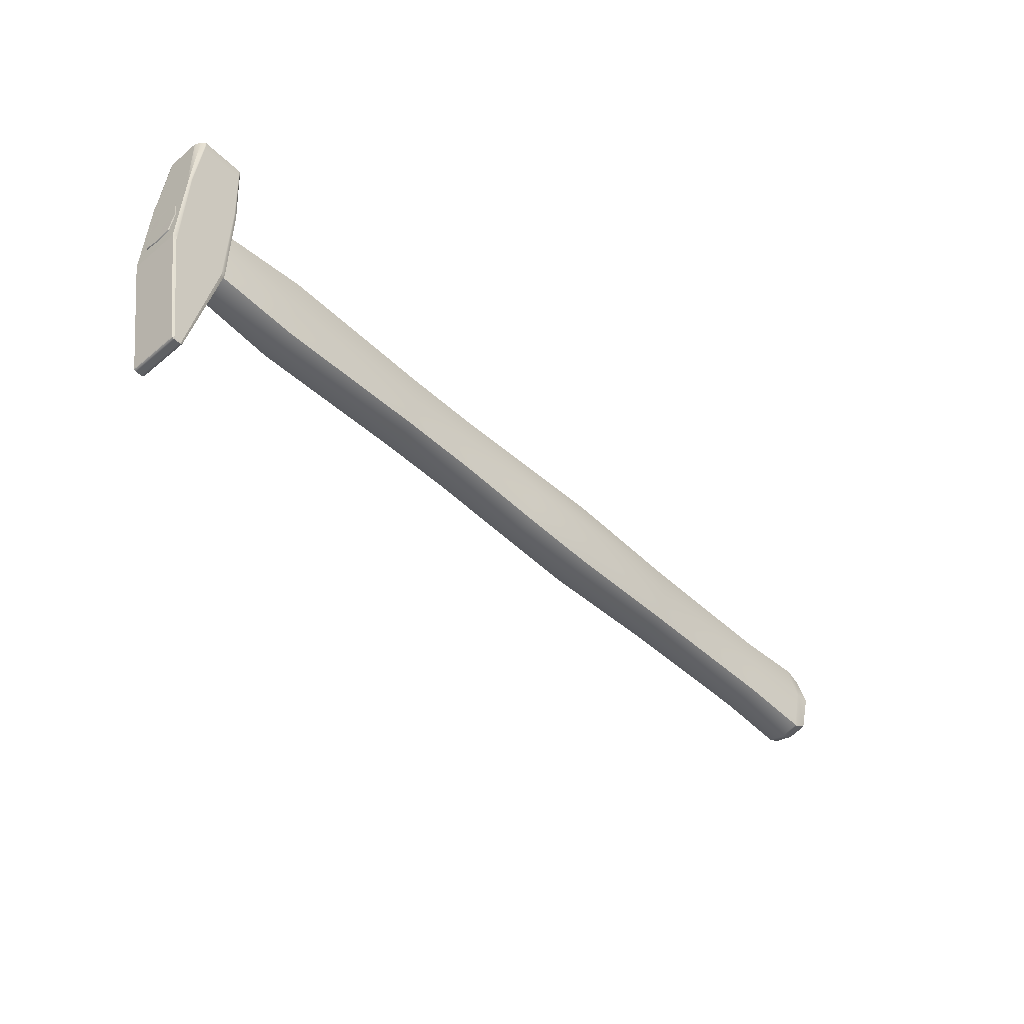
<metadata>
{"format":"obj","ext":"obj","renderer":"f3d","projection":"perspective","resolution":1024,"background":"white","views":[{"elev":-46.7,"azim":-46.6,"up":"+Z"}]}
</metadata>
<code>
v  -10.73 1.47 -0.5053
v  -10.73 1.47 -0.4659
v  -10.73 1.431 -0.4659
v  -10.73 1.431 -0.5053
v  -10.75 1.47 -0.5934
v  -10.75 1.431 -0.5934
v  -10.86 1.481 3.754
v  -10.86 1.481 3.829
v  -10.79 1.381 3.825
v  -10.79 1.381 3.751
v  -10.76 1.481 -0.5053
v  -10.76 1.481 -0.4659
v  -10.78 1.481 -0.5934
v  -10.73 1.436 0.5471
v  -10.73 1.47 0.5471
v  -11.49 1.408 -3.86
v  -11.51 1.408 -3.874
v  -11.51 1.481 -3.874
v  -11.49 1.47 -3.86
v  -10.73 1.393 -0.4659
v  -10.73 1.393 -0.5053
v  -10.75 1.393 -0.5934
v  -10.88 1.267 3.83
v  -10.86 1.266 3.83
v  -10.86 1.426 3.829
v  -10.88 1.446 3.83
v  -10.85 1.481 3.497
v  -10.78 1.394 3.494
v  -10.87 1.494 3.499
v  -10.88 1.494 3.756
v  -10.71 1.264 3.747
v  -10.71 1.263 3.822
v  -10.71 1.241 3.747
v  -10.71 1.241 3.822
v  -10.88 1.481 3.83
v  -10.83 1.494 -0.5053
v  -10.83 1.494 -0.4659
v  -10.84 1.494 -0.5934
v  -11.54 1.408 -3.883
v  -11.54 1.481 -3.883
v  -11.54 1.366 -3.883
v  -11.51 1.366 -3.874
v  -10.9 1.241 3.831
v  -10.9 1.267 3.831
v  -11.99 1.267 3.876
v  -11.99 1.241 3.876
v  -12.19 1.494 0.5474
v  -10.83 1.494 0.5474
v  -10.85 1.494 -0.4659
v  -12.21 1.494 -0.4659
v  -10.73 0.7978 -0.4659
v  -10.73 0.7978 -0.5053
v  -10.75 0.7978 -0.5934
v  -10.73 1.4 0.5471
v  -11.49 1.366 -3.86
v  -10.74 1.241 3.824
v  -10.74 1.264 3.824
v  -10.88 1.241 3.83
v  -10.86 1.241 3.83
v  -10.71 0.7978 3.822
v  -10.71 0.7978 3.747
v  -11.51 0.7978 -3.874
v  -11.54 0.7978 -3.883
v  -10.72 1.444 2.005
v  -10.72 1.47 2.005
v  -10.71 1.29 3.491
v  -10.76 1.481 2.005
v  -10.76 1.481 0.5472
v  -10.79 1.494 2.006
v  -10.81 1.494 0.5474
v  -10.72 1.409 2.005
v  -10.71 1.266 3.491
v  -10.72 0.7976 2.005
v  -10.71 0.7978 3.491
v  -11.48 1.47 -3.842
v  -11.48 1.408 -3.842
v  -11.5 1.481 -3.855
v  -11.48 1.366 -3.842
v  -11.53 1.494 -3.865
v  -10.81 1.369 3.826
v  -10.85 1.494 -0.5053
v  -10.87 1.494 -0.5934
v  -12.2 1.494 -0.5934
v  -12.21 1.494 -0.5053
v  -12.33 1.47 -0.5053
v  -12.33 1.431 -0.5053
v  -12.33 1.431 -0.4659
v  -12.33 1.47 -0.4659
v  -12.32 1.47 -0.5934
v  -12.32 1.431 -0.5934
v  -12.03 1.481 3.802
v  -12.1 1.381 3.805
v  -12.1 1.381 3.88
v  -12.02 1.481 3.877
v  -12.3 1.481 -0.5053
v  -12.3 1.481 -0.4659
v  -12.28 1.481 -0.5934
v  -12.3 1.436 0.5471
v  -12.3 1.47 0.5471
v  -11.76 1.408 -3.86
v  -11.76 1.47 -3.86
v  -11.74 1.481 -3.874
v  -11.74 1.408 -3.874
v  -12.33 1.393 -0.5053
v  -12.33 1.393 -0.4659
v  -12.32 1.393 -0.5934
v  -12.08 1.363 3.879
v  -12.15 1.264 3.882
v  -12.02 1.266 3.878
v  -12.02 1.426 3.878
v  -12.06 1.481 3.538
v  -12.12 1.394 3.541
v  -12.04 1.494 3.538
v  -12.01 1.494 3.802
v  -12.18 1.264 3.808
v  -12.18 1.263 3.883
v  -12.18 1.241 3.808
v  -12.18 1.241 3.883
v  -12.01 1.481 3.877
v  -12.23 1.494 -0.5053
v  -12.23 1.494 -0.4659
v  -12.22 1.494 -0.5934
v  -11.71 1.408 -3.883
v  -11.71 1.481 -3.883
v  -11.71 1.366 -3.883
v  -11.74 1.366 -3.874
v  -12.33 0.7978 -0.4659
v  -12.33 0.7978 -0.5053
v  -12.32 0.7978 -0.5934
v  -12.3 1.4 0.5471
v  -11.76 1.366 -3.86
v  -12.15 1.241 3.882
v  -12.02 1.241 3.878
v  -12.18 0.7978 3.883
v  -12.18 0.7978 3.808
v  -11.74 0.7978 -3.874
v  -11.71 0.7978 -3.883
v  -11.69 0.7978 -3.883
v  -11.69 1.366 -3.883
v  -11.56 1.366 -3.883
v  -11.56 0.7978 -3.883
v  -12.25 1.47 2.005
v  -12.25 1.444 2.005
v  -12.19 1.29 3.543
v  -12.22 1.481 2.005
v  -12.26 1.481 0.5472
v  -12.19 1.494 2.006
v  -12.22 1.494 0.5474
v  -12.25 1.409 2.005
v  -12.19 1.266 3.543
v  -12.25 0.7978 2.005
v  -12.19 0.7978 3.543
v  -11.77 1.47 -3.842
v  -11.77 1.408 -3.842
v  -11.75 1.481 -3.855
v  -11.77 1.366 -3.842
v  -11.72 1.494 -3.865
v  -11.69 1.481 -3.883
v  -11.69 1.494 -3.865
v  -11.56 1.494 -3.865
v  -11.56 1.481 -3.883
v  -11.99 1.481 3.876
v  -11.99 1.446 3.876
v  -10.9 1.446 3.831
v  -10.9 1.481 3.831
v  -10.9 1.494 3.756
v  -11.99 1.494 3.801
v  -11.56 1.408 -3.883
v  -11.69 1.408 -3.883
v  -10.89 1.494 3.499
v  -12.02 1.494 3.538
v  -11.49 0.7978 -3.86
v  -10.74 0.7978 3.824
v  -10.86 0.7978 3.83
v  -10.88 0.7978 3.83
v  -11.48 0.7978 -3.842
v  -12.3 0.7978 0.5471
v  -11.76 0.7978 -3.86
v  -12.15 0.7978 3.882
v  -12.02 0.7978 3.878
v  -11.77 0.7978 -3.842
v  -10.9 0.7978 3.831
v  -11.99 0.7978 3.876
v  -10.73 0.1254 -0.5053
v  -10.73 0.1644 -0.5053
v  -10.73 0.1644 -0.4659
v  -10.73 0.1254 -0.4659
v  -10.75 0.1254 -0.5934
v  -10.75 0.165 -0.5934
v  -10.86 0.1149 3.754
v  -10.79 0.2145 3.751
v  -10.79 0.2145 3.825
v  -10.86 0.1149 3.829
v  -10.76 0.1149 -0.5053
v  -10.76 0.1149 -0.4659
v  -10.78 0.1149 -0.5934
v  -10.73 0.1593 0.5471
v  -10.73 0.1254 0.5471
v  -11.49 0.1872 -3.86
v  -11.49 0.1254 -3.86
v  -11.51 0.1254 -3.874
v  -11.51 0.1872 -3.874
v  -10.73 0.2024 -0.5053
v  -10.73 0.2024 -0.4659
v  -10.75 0.2031 -0.5934
v  -10.86 0.1694 3.829
v  -10.86 0.3292 3.83
v  -10.88 0.3289 3.83
v  -10.88 0.1493 3.83
v  -10.85 0.1149 3.497
v  -10.78 0.2014 3.494
v  -10.87 0.1013 3.499
v  -10.88 0.1013 3.756
v  -10.71 0.3317 3.747
v  -10.71 0.333 3.822
v  -10.71 0.3542 3.747
v  -10.71 0.3542 3.822
v  -10.88 0.1149 3.83
v  -10.83 0.1013 -0.5053
v  -10.83 0.1013 -0.4659
v  -10.84 0.1013 -0.5934
v  -11.54 0.1872 -3.883
v  -11.54 0.1254 -3.883
v  -11.54 0.2293 -3.883
v  -11.51 0.2293 -3.874
v  -10.9 0.3289 3.831
v  -10.9 0.3542 3.831
v  -11.99 0.3542 3.876
v  -11.99 0.3289 3.876
v  -10.85 0.1013 -0.4659
v  -10.83 0.1013 0.5474
v  -12.19 0.1013 0.5474
v  -12.21 0.1013 -0.4659
v  -10.73 0.196 0.5471
v  -11.49 0.2293 -3.86
v  -10.74 0.3542 3.824
v  -10.74 0.3315 3.824
v  -10.86 0.3542 3.83
v  -10.88 0.3542 3.83
v  -10.72 0.1254 2.005
v  -10.72 0.1519 2.005
v  -10.71 0.3053 3.491
v  -10.76 0.1149 2.005
v  -10.76 0.1149 0.5472
v  -10.79 0.1013 2.006
v  -10.81 0.1013 0.5474
v  -10.72 0.1866 2.005
v  -10.71 0.3296 3.491
v  -11.48 0.1254 -3.842
v  -11.48 0.1872 -3.842
v  -11.5 0.1149 -3.855
v  -11.48 0.2293 -3.842
v  -11.53 0.1149 -3.865
v  -10.81 0.2271 3.826
v  -12.21 0.1013 -0.5053
v  -12.2 0.1013 -0.5934
v  -10.87 0.1013 -0.5934
v  -10.85 0.1013 -0.5053
v  -12.33 0.1254 -0.5053
v  -12.33 0.1254 -0.4659
v  -12.33 0.1644 -0.4659
v  -12.33 0.1644 -0.5053
v  -12.32 0.1254 -0.5934
v  -12.32 0.165 -0.5934
v  -12.03 0.1149 3.802
v  -12.02 0.1149 3.877
v  -12.1 0.2145 3.88
v  -12.1 0.2145 3.805
v  -12.3 0.1149 -0.5053
v  -12.3 0.1149 -0.4659
v  -12.28 0.1149 -0.5934
v  -12.3 0.1593 0.5471
v  -12.3 0.1254 0.5471
v  -11.76 0.1872 -3.86
v  -11.74 0.1872 -3.874
v  -11.74 0.1254 -3.874
v  -11.76 0.1254 -3.86
v  -12.33 0.2024 -0.4659
v  -12.33 0.2024 -0.5053
v  -12.32 0.2031 -0.5934
v  -12.02 0.3292 3.878
v  -12.15 0.3315 3.882
v  -12.08 0.2367 3.879
v  -12.02 0.171 3.878
v  -12.06 0.1149 3.538
v  -12.12 0.2014 3.541
v  -12.04 0.1013 3.538
v  -12.01 0.1013 3.802
v  -12.18 0.3317 3.808
v  -12.18 0.333 3.883
v  -12.18 0.3542 3.808
v  -12.18 0.3542 3.883
v  -12.01 0.1149 3.877
v  -12.23 0.1013 -0.5053
v  -12.23 0.1013 -0.4659
v  -12.22 0.1013 -0.5934
v  -11.71 0.1872 -3.883
v  -11.71 0.1254 -3.883
v  -11.71 0.2293 -3.883
v  -11.74 0.2293 -3.874
v  -12.3 0.196 0.5471
v  -11.76 0.2293 -3.86
v  -12.15 0.3542 3.882
v  -12.02 0.3542 3.878
v  -11.69 0.2293 -3.883
v  -11.56 0.2293 -3.883
v  -12.25 0.1519 2.005
v  -12.25 0.1254 2.005
v  -12.19 0.3053 3.543
v  -12.22 0.1149 2.005
v  -12.26 0.1149 0.5472
v  -12.19 0.1013 2.006
v  -12.22 0.1013 0.5474
v  -12.25 0.1866 2.005
v  -12.19 0.3296 3.543
v  -11.77 0.1254 -3.842
v  -11.77 0.1872 -3.842
v  -11.75 0.1149 -3.855
v  -11.77 0.2293 -3.842
v  -11.72 0.1149 -3.865
v  -11.69 0.1149 -3.865
v  -11.69 0.1254 -3.883
v  -11.56 0.1254 -3.883
v  -11.56 0.1149 -3.865
v  -11.99 0.1493 3.876
v  -11.99 0.1149 3.876
v  -10.9 0.1149 3.831
v  -10.9 0.1493 3.831
v  -11.99 0.1013 3.801
v  -10.9 0.1013 3.756
v  -11.69 0.1872 -3.883
v  -11.56 0.1872 -3.883
v  -12.02 0.1013 3.538
v  -10.89 0.1013 3.499
v  -10.81 1.494 2.006
v  -12.17 1.494 2.006
v  -12.17 0.1013 2.006
v  -10.81 0.1013 2.006
v  -11.47 1.409 -3.788
v  -11.47 1.47 -3.788
v  -11.49 1.481 -3.801
v  -11.47 1.367 -3.788
v  -11.52 1.494 -3.811
v  -11.47 0.7978 -3.788
v  -11.55 1.494 -3.811
v  -11.7 1.494 -3.811
v  -11.78 1.47 -3.788
v  -11.78 1.409 -3.788
v  -11.76 1.481 -3.801
v  -11.78 1.367 -3.788
v  -11.73 1.494 -3.811
v  -11.78 0.7978 -3.788
v  -11.47 0.1254 -3.788
v  -11.47 0.1868 -3.788
v  -11.49 0.1149 -3.801
v  -11.47 0.2289 -3.788
v  -11.52 0.1013 -3.811
v  -11.7 0.1013 -3.811
v  -11.55 0.1013 -3.811
v  -11.78 0.1868 -3.788
v  -11.78 0.1254 -3.788
v  -11.76 0.1149 -3.801
v  -11.78 0.2289 -3.788
v  -11.73 0.1013 -3.811
v  -12.01 0.1493 3.877
v  -12.01 0.3289 3.877
v  -12.01 0.3542 3.877
v  -12.01 0.7978 3.877
v  -12.01 1.241 3.877
v  -12.01 1.267 3.877
v  -12.01 1.446 3.877
v  -10.73 0.7957 0.5471
g Metall
f 1 2 3 4
f 5 1 4 6
f 7 8 9 10
f 11 12 2 1
f 5 13 11 1
f 14 3 2 15
f 16 17 18 19
f 4 3 20 21
f 6 4 21 22
f 23 24 25 26
f 27 7 10 28
f 29 30 7 27
f 31 10 9 32
f 33 31 32 34
f 30 35 8 7
f 36 37 12 11
f 13 38 36 11
f 39 40 18 17
f 41 39 17 42
f 43 44 45 46
f 47 48 49 50
f 21 20 51 52
f 22 21 52 53
f 54 20 3 14
f 55 42 17 16
f 56 34 32 57
f 58 59 24 23
f 33 34 60 61
f 41 42 62 63
f 64 65 28 66
f 67 65 15 68
f 69 67 68 70
f 71 64 66 72
f 73 71 72 74
f 75 76 16 19
f 77 75 19 18
f 76 78 55 16
f 79 77 18 40
f 9 80 57 32
f 26 25 8 35
f 81 82 83 84
f 85 86 87 88
f 86 85 89 90
f 91 92 93 94
f 95 85 88 96
f 89 85 95 97
f 88 87 98 99
f 100 101 102 103
f 86 104 105 87
f 104 86 90 106
f 107 108 109 110
f 111 112 92 91
f 113 111 91 114
f 115 116 93 92
f 117 118 116 115
f 114 91 94 119
f 120 95 96 121
f 97 95 120 122
f 123 103 102 124
f 125 126 103 123
f 127 105 104 128
f 128 104 106 129
f 87 105 130 98
f 131 100 103 126
f 132 108 116 118
f 108 132 133 109
f 134 118 117 135
f 136 126 125 137
f 138 139 140 141
f 112 142 143 144
f 99 142 145 146
f 146 145 147 148
f 144 143 149 150
f 150 149 151 152
f 153 101 100 154
f 155 102 101 153
f 154 100 131 156
f 157 124 102 155
f 158 159 160 161
f 93 116 108 107
f 93 107 110 94
f 162 163 164 165
f 44 164 163 45
f 165 166 167 162
f 49 81 84 50
f 161 168 169 158
f 168 140 139 169
f 166 170 171 167
f 172 62 42 55
f 173 60 34 56
f 174 59 58 175
f 176 172 55 78
f 177 151 149 130
f 136 178 131 126
f 134 179 132 118
f 180 133 132 179
f 178 181 156 131
f 182 43 46 183
f 184 185 186 187
f 185 184 188 189
f 190 191 192 193
f 194 184 187 195
f 188 184 194 196
f 187 186 197 198
f 199 200 201 202
f 185 203 204 186
f 203 185 189 205
f 206 207 208 209
f 210 211 191 190
f 212 210 190 213
f 214 215 192 191
f 216 217 215 214
f 213 190 193 218
f 219 194 195 220
f 196 194 219 221
f 222 202 201 223
f 224 225 202 222
f 226 227 228 229
f 230 231 232 233
f 203 52 51 204
f 52 203 205 53
f 186 204 234 197
f 235 199 202 225
f 236 237 215 217
f 207 238 239 208
f 216 61 60 217
f 224 63 62 225
f 211 240 241 242
f 198 240 243 244
f 244 243 245 246
f 242 241 247 248
f 248 247 73 74
f 249 200 199 250
f 251 201 200 249
f 250 199 235 252
f 253 223 201 251
f 192 215 237 254
f 193 206 209 218
f 255 256 257 258
f 259 260 261 262
f 263 259 262 264
f 265 266 267 268
f 269 270 260 259
f 263 271 269 259
f 272 261 260 273
f 274 275 276 277
f 262 261 278 279
f 264 262 279 280
f 281 282 283 284
f 285 265 268 286
f 287 288 265 285
f 289 268 267 290
f 291 289 290 292
f 288 293 266 265
f 294 295 270 269
f 271 296 294 269
f 297 298 276 275
f 299 297 275 300
f 127 128 279 278
f 280 279 128 129
f 301 278 261 272
f 302 300 275 274
f 303 292 290 282
f 304 303 282 281
f 134 135 291 292
f 136 137 299 300
f 305 138 141 306
f 307 308 286 309
f 310 308 273 311
f 312 310 311 313
f 314 307 309 315
f 151 314 315 152
f 316 317 274 277
f 318 316 277 276
f 317 319 302 274
f 320 318 276 298
f 321 322 323 324
f 267 283 282 290
f 284 283 267 266
f 325 326 327 328
f 229 325 328 226
f 326 329 330 327
f 233 255 258 230
f 322 331 332 323
f 331 305 306 332
f 330 329 333 334
f 172 235 225 62
f 173 236 217 60
f 238 174 175 239
f 176 252 235 172
f 314 151 177 301
f 136 300 302 178
f 134 292 303 179
f 304 180 179 303
f 178 302 319 181
f 183 228 227 182
f 27 28 65 67
f 29 27 67 69
f 66 28 10 31
f 72 66 31 33
f 74 72 33 61
f 112 111 145 142
f 111 113 147 145
f 92 112 144 115
f 115 144 150 117
f 117 150 152 135
f 171 170 335 336
f 211 210 243 240
f 210 212 245 243
f 191 211 242 214
f 214 242 248 216
f 216 248 74 61
f 285 286 308 310
f 287 285 310 312
f 309 286 268 289
f 315 309 289 291
f 152 315 291 135
f 333 337 338 334
f 5 6 339 340
f 13 5 340 341
f 6 22 342 339
f 38 13 341 343
f 22 53 344 342
f 83 82 345 346
f 90 89 347 348
f 347 89 97 349
f 106 90 348 350
f 349 97 122 351
f 129 106 350 352
f 189 188 353 354
f 353 188 196 355
f 205 189 354 356
f 355 196 221 357
f 53 205 356 344
f 256 358 359 257
f 263 264 360 361
f 271 263 361 362
f 264 280 363 360
f 296 271 362 364
f 280 129 352 363
f 206 193 192 254
f 207 206 254 237
f 238 207 237 236
f 174 238 236 173
f 59 174 173 56
f 24 59 56 57
f 80 25 24 57
f 9 8 25 80
f 365 284 266 293
f 366 281 284 365
f 367 304 281 366
f 180 304 367 368
f 133 180 368 369
f 109 133 369 370
f 110 109 370 371
f 94 110 371 119
f 14 15 65 64
f 48 47 336 335
f 54 14 64 71
f 68 15 2 12
f 70 68 12 37
f 99 98 143 142
f 98 130 149 143
f 99 146 96 88
f 146 148 121 96
f 177 130 105 127
f 198 197 241 240
f 231 338 337 232
f 197 234 247 241
f 198 244 195 187
f 244 246 220 195
f 272 273 308 307
f 301 272 307 314
f 311 273 260 270
f 313 311 270 295
f 301 177 127 278
f 372 51 20 54
f 73 372 54 71
f 234 372 73 247
f 204 51 372 234
f 340 339 76 75
f 341 340 75 77
f 76 339 342 78
f 343 341 77 79
f 342 344 176 78
f 346 345 160 159
f 348 347 153 154
f 153 347 349 155
f 350 348 154 156
f 155 349 351 157
f 352 350 156 181
f 354 353 249 250
f 249 353 355 251
f 356 354 250 252
f 251 355 357 253
f 344 356 252 176
f 358 321 324 359
f 361 360 317 316
f 362 361 316 318
f 317 360 363 319
f 364 362 318 320
f 363 352 181 319
f 46 45 370 369
f 44 43 58 23
f 47 50 121 148
f 49 48 70 37
f 84 83 122 120
f 38 82 81 36
f 141 140 41 63
f 139 138 137 125
f 40 161 160 79
f 159 158 124 157
f 165 164 26 35
f 163 162 119 371
f 45 163 371 370
f 164 44 23 26
f 162 167 114 119
f 166 165 35 30
f 50 84 120 121
f 81 49 37 36
f 158 169 123 124
f 168 161 40 39
f 169 139 125 123
f 140 168 39 41
f 114 167 171 113
f 170 166 30 29
f 183 46 369 368
f 43 182 175 58
f 229 228 367 366
f 227 226 208 239
f 233 232 313 295
f 231 230 220 246
f 258 257 221 219
f 296 256 255 294
f 306 141 63 224
f 138 305 299 137
f 324 323 223 253
f 298 322 321 320
f 328 327 218 209
f 326 325 365 293
f 226 328 209 208
f 325 229 366 365
f 327 330 213 218
f 329 326 293 288
f 230 258 219 220
f 255 233 295 294
f 323 332 222 223
f 331 322 298 297
f 332 306 224 222
f 305 331 297 299
f 213 330 334 212
f 333 329 288 287
f 182 227 239 175
f 228 183 368 367
f 171 336 147 113
f 335 170 29 69
f 334 338 245 212
f 337 333 287 312
f 83 346 351 122
f 345 82 38 343
f 257 359 357 221
f 358 256 296 364
f 48 335 69 70
f 336 47 148 147
f 232 337 312 313
f 338 231 246 245
f 346 159 157 351
f 79 160 345 343
f 359 324 253 357
f 320 321 358 364
v  -12.3 1.332 0.5563
v  -12.32 1.332 0.5563
v  -12.3 1.206 1.125
v  -12.28 1.206 1.14
v  -8.434 1.439 0.5563
v  -8.434 1.288 1.578
v  -4.246 1.288 1.454
v  -4.246 1.439 0.5564
v  -2.203 1.288 1.462
v  -2.203 1.439 0.5564
v  2.372 1.597 0.5564
v  0.2763 1.51 0.5564
v  0.2763 1.288 1.574
v  2.372 1.302 1.643
v  11.92 1.514 0.5564
v  9.953 1.427 0.5564
v  9.953 1.275 1.505
v  11.92 1.288 1.634
v  11.98 1.514 0.5564
v  11.98 1.288 1.638
v  12.31 1.288 1.462
v  12.31 1.514 0.5564
v  5.696 1.275 1.535
v  5.696 1.466 0.5564
v  -10.6 1.389 0.5563
v  -10.6 1.25 1.387
v  -12.32 1.206 -0.0273
v  -10.6 1.25 -0.2744
v  -4.246 1.288 -0.3418
v  -8.434 1.288 -0.465
v  -2.203 1.288 -0.349
v  0.2763 1.288 -0.4612
v  2.372 1.302 -0.5302
v  11.98 1.288 -0.5255
v  11.92 1.288 -0.5213
v  12.34 1.514 0.5564
v  12.34 1.288 -0.3289
v  12.31 1.288 -0.3496
v  5.696 1.275 -0.4224
v  9.953 1.275 -0.392
v  -12.34 1.206 -0.0126
v  12.34 1.288 1.442
v  -12.3 0.7985 1.203
v  -12.28 0.7985 1.219
v  12.34 1.271 1.422
v  12.34 0.7985 1.54
v  12.34 0.7985 0.5564
v  12.34 1.492 0.5564
v  12.34 0.7985 -0.4494
v  12.31 0.7985 -0.4728
v  -12.34 1.188 0.0066
v  -12.34 0.7985 -0.0682
v  -12.32 0.7985 0.5563
v  -12.32 1.309 0.5563
v  -8.434 0.7985 1.717
v  -4.246 0.7985 1.577
v  -8.434 0.7985 -0.604
v  -10.6 0.7985 -0.3874
v  -4.246 0.7985 -0.464
v  -2.203 0.7985 1.585
v  0.2763 0.7985 -0.5997
v  -2.203 0.7985 -0.4723
v  0.2763 0.7985 1.712
v  2.372 0.7985 1.791
v  9.953 0.7985 -0.5211
v  5.696 0.7985 -0.5557
v  9.953 0.7985 1.634
v  11.92 0.7985 1.781
v  11.98 0.7985 -0.6727
v  11.92 0.7985 -0.6679
v  11.98 0.7985 1.785
v  12.31 0.7985 1.586
v  5.696 0.7985 1.668
v  2.372 0.7985 -0.6781
v  -10.6 0.7985 1.5
v  -12.32 0.7985 -0.1067
v  12.34 0.7985 -0.4276
v  12.34 1.271 -0.3097
v  -12.3 0.7985 1.181
v  -12.3 1.188 1.106
v  -12.34 0.7985 -0.0901
v  12.34 0.7985 1.562
v  -12.3 0.2654 0.5563
v  -12.28 0.3907 1.14
v  -12.3 0.3907 1.125
v  -12.32 0.2654 0.5563
v  -8.434 0.1582 0.5563
v  -4.246 0.1582 0.5564
v  -4.246 0.3087 1.454
v  -8.434 0.3087 1.578
v  -2.203 0.1582 0.5564
v  -2.203 0.3087 1.462
v  2.372 -0 0.5564
v  2.372 0.295 1.643
v  0.2763 0.3087 1.574
v  0.2763 0.0866 0.5564
v  11.92 0.0829 0.5564
v  11.92 0.3087 1.634
v  9.953 0.3217 1.505
v  9.953 0.1701 0.5564
v  11.98 0.0829 0.5564
v  12.31 0.0829 0.5564
v  12.31 0.3087 1.462
v  11.98 0.3087 1.638
v  5.696 0.1305 0.5564
v  5.696 0.3217 1.535
v  -10.6 0.3467 1.387
v  -10.6 0.2078 0.5563
v  -12.32 0.3907 -0.0273
v  -10.6 0.3467 -0.2744
v  -8.434 0.3087 -0.465
v  -4.246 0.3087 -0.3418
v  -2.203 0.3087 -0.349
v  0.2763 0.3087 -0.4612
v  2.372 0.295 -0.5302
v  11.92 0.3087 -0.5213
v  11.98 0.3087 -0.5255
v  12.31 0.3087 -0.3496
v  12.34 0.3087 -0.3289
v  12.34 0.0829 0.5564
v  5.696 0.3217 -0.4224
v  9.953 0.3217 -0.392
v  -12.34 0.3907 -0.0126
v  12.34 0.3087 1.442
v  12.34 0.3262 1.422
v  12.34 0.1053 0.5564
v  -12.34 0.4088 0.0066
v  -12.32 0.2877 0.5563
v  12.34 0.3262 -0.3097
v  -12.3 0.4088 1.106
g Handle
f 373 374 375 376
f 377 378 379 380
f 380 379 381 382
f 383 384 385 386
f 387 388 389 390
f 391 392 393 394
f 383 386 395 396
f 396 395 389 388
f 384 382 381 385
f 377 397 398 378
f 399 373 397 400
f 377 380 401 402
f 380 382 403 401
f 404 384 383 405
f 387 391 406 407
f 394 408 409 410
f 383 396 411 405
f 396 388 412 411
f 403 382 384 404
f 400 397 377 402
f 397 373 376 398
f 373 399 413 374
f 387 390 392 391
f 387 407 412 388
f 394 393 414 408
f 391 394 410 406
f 415 416 376 375
f 417 418 419 420
f 421 422 410 409
f 423 424 425 426
f 427 428 379 378
f 429 430 400 402
f 431 429 402 401
f 428 432 381 379
f 433 434 403 404
f 435 436 386 385
f 437 438 411 412
f 439 440 390 389
f 441 442 407 406
f 443 444 393 392
f 436 445 395 386
f 446 433 404 405
f 438 446 405 411
f 445 439 389 395
f 432 435 385 381
f 434 431 401 403
f 447 427 378 398
f 430 448 399 400
f 419 449 450 420
f 425 451 452 426
f 416 447 398 376
f 448 453 413 399
f 440 443 392 390
f 442 437 412 407
f 422 441 406 410
f 444 454 414 393
f 455 456 457 458
f 459 460 461 462
f 460 463 464 461
f 465 466 467 468
f 469 470 471 472
f 473 474 475 476
f 465 477 478 466
f 477 472 471 478
f 468 467 464 463
f 459 462 479 480
f 481 482 480 455
f 459 483 484 460
f 460 484 485 463
f 486 487 465 468
f 469 488 489 473
f 474 490 491 492
f 465 487 493 477
f 477 493 494 472
f 485 486 468 463
f 482 483 459 480
f 480 479 456 455
f 455 458 495 481
f 469 473 476 470
f 469 472 494 488
f 474 492 496 475
f 473 489 490 474
f 415 457 456 416
f 497 498 419 418
f 421 491 490 422
f 499 500 425 424
f 427 462 461 428
f 429 483 482 430
f 431 484 483 429
f 428 461 464 432
f 433 486 485 434
f 435 467 466 436
f 437 494 493 438
f 439 471 470 440
f 441 489 488 442
f 443 476 475 444
f 436 466 478 445
f 446 487 486 433
f 438 493 487 446
f 445 478 471 439
f 432 464 467 435
f 434 485 484 431
f 447 479 462 427
f 430 482 481 448
f 419 498 501 449
f 425 500 502 451
f 416 456 479 447
f 448 481 495 453
f 440 470 476 443
f 442 488 494 437
f 422 490 489 441
f 444 475 496 454
f 423 426 374 413
f 424 423 413 453
f 499 424 453 495
f 500 499 495 458
f 502 500 458 457
f 451 502 457 415
f 452 451 415 375
f 426 452 375 374
f 417 420 408 414
f 418 417 414 454
f 497 418 454 496
f 498 497 496 492
f 501 498 492 491
f 449 501 491 421
f 450 449 421 409
f 420 450 409 408

</code>
